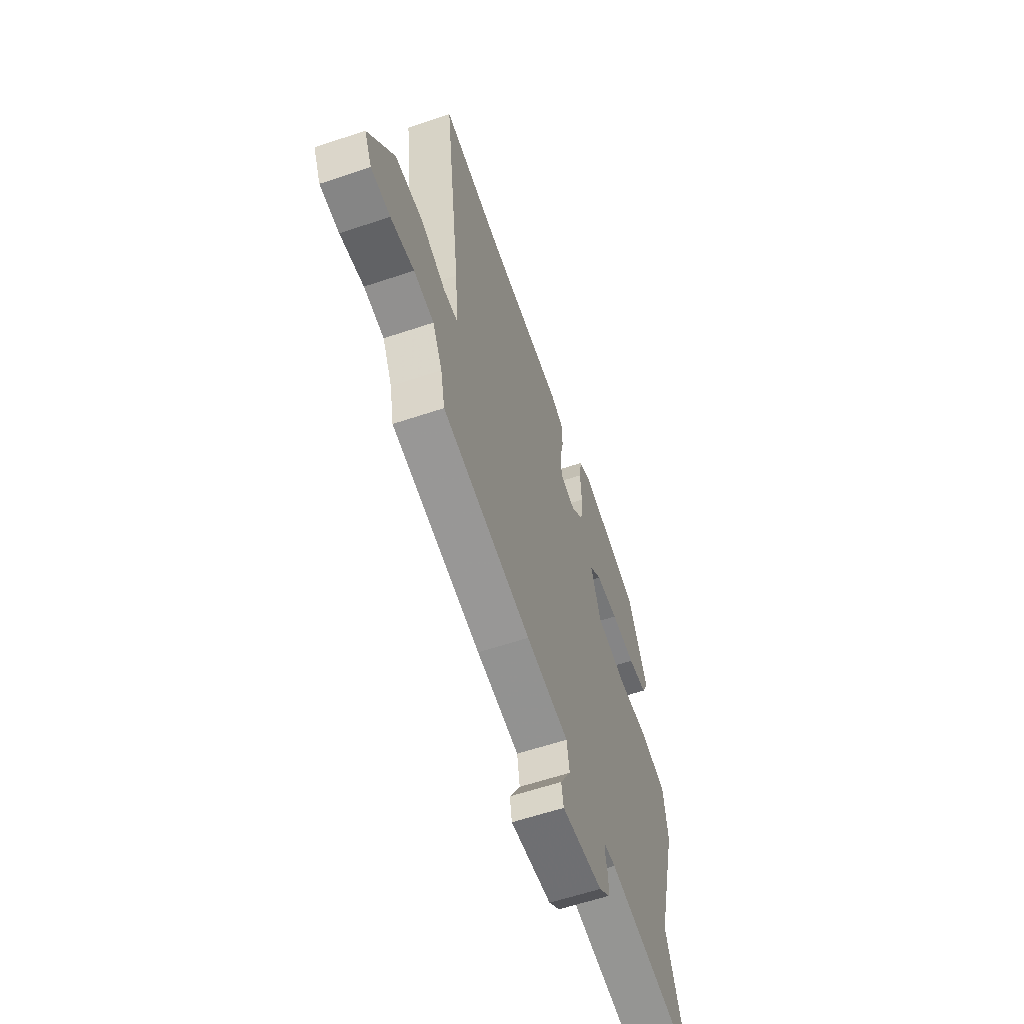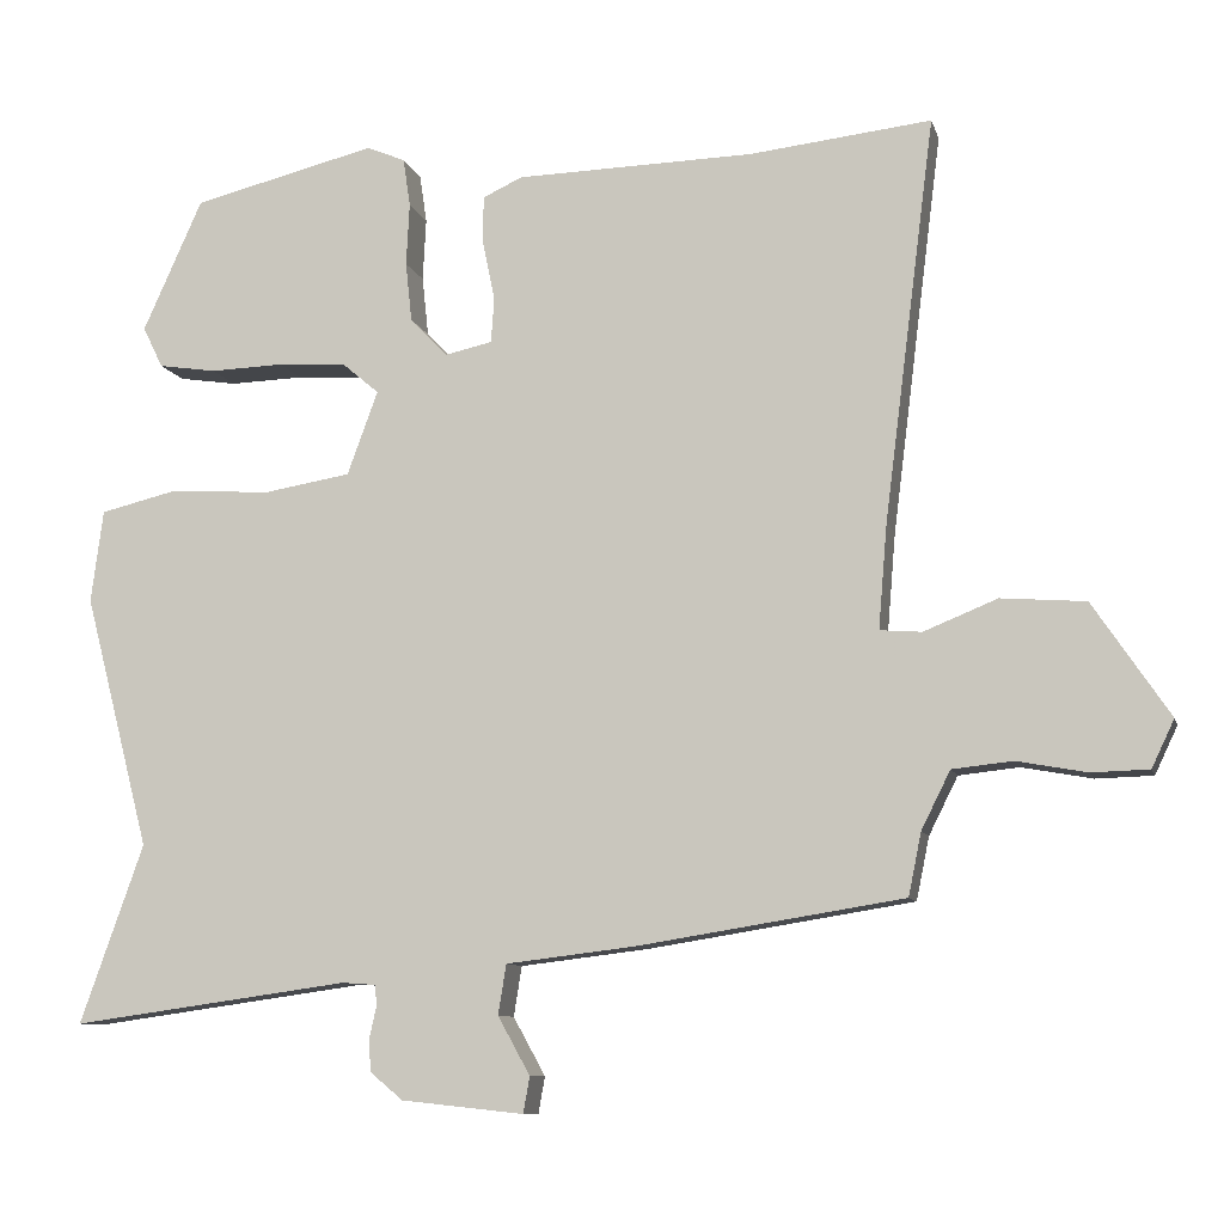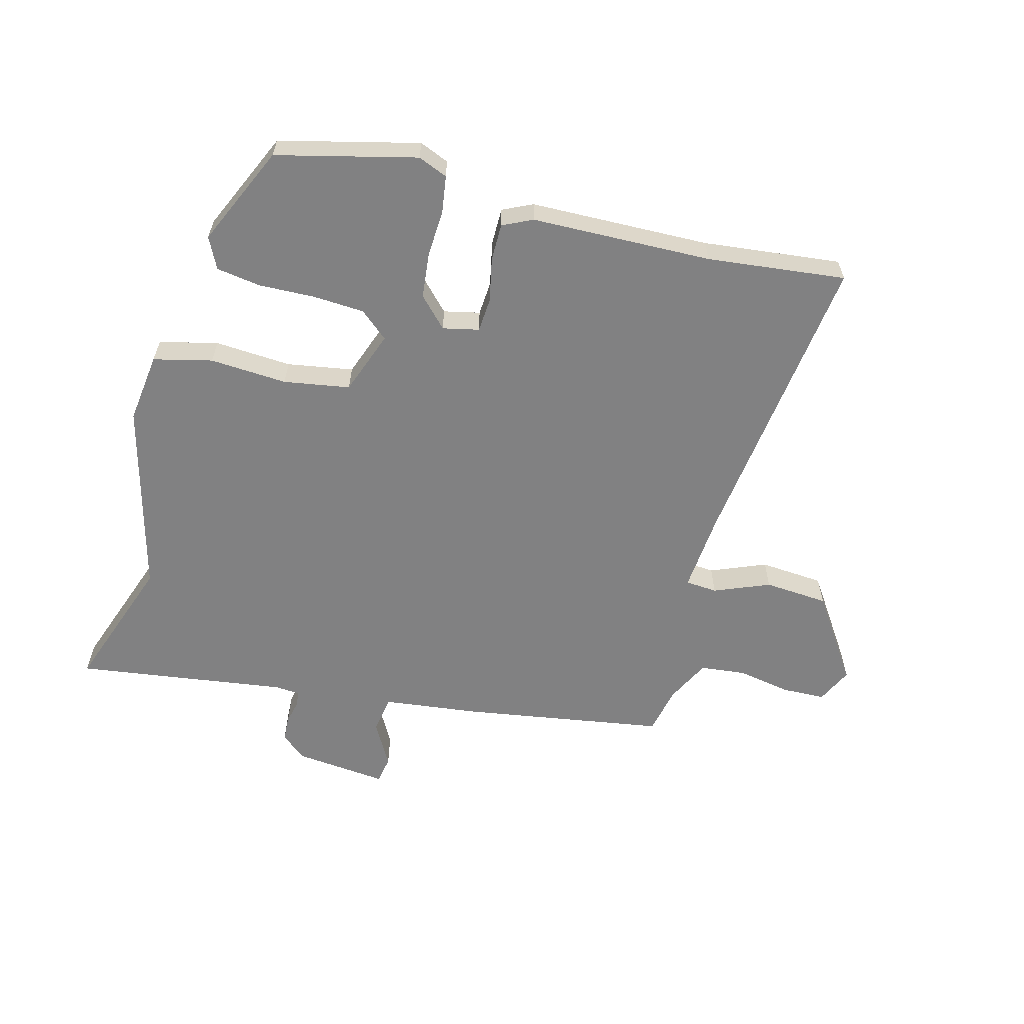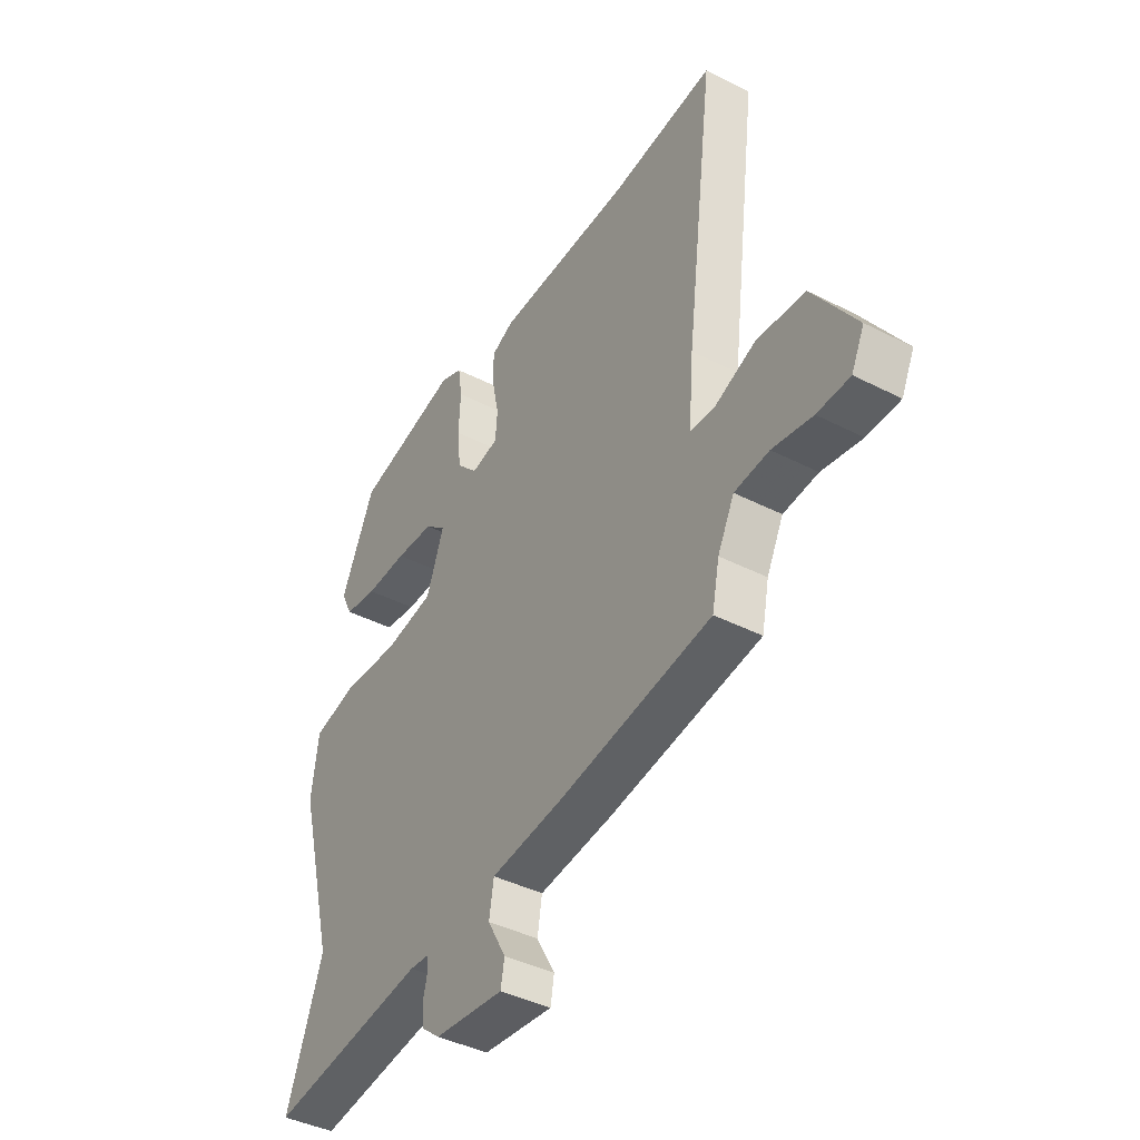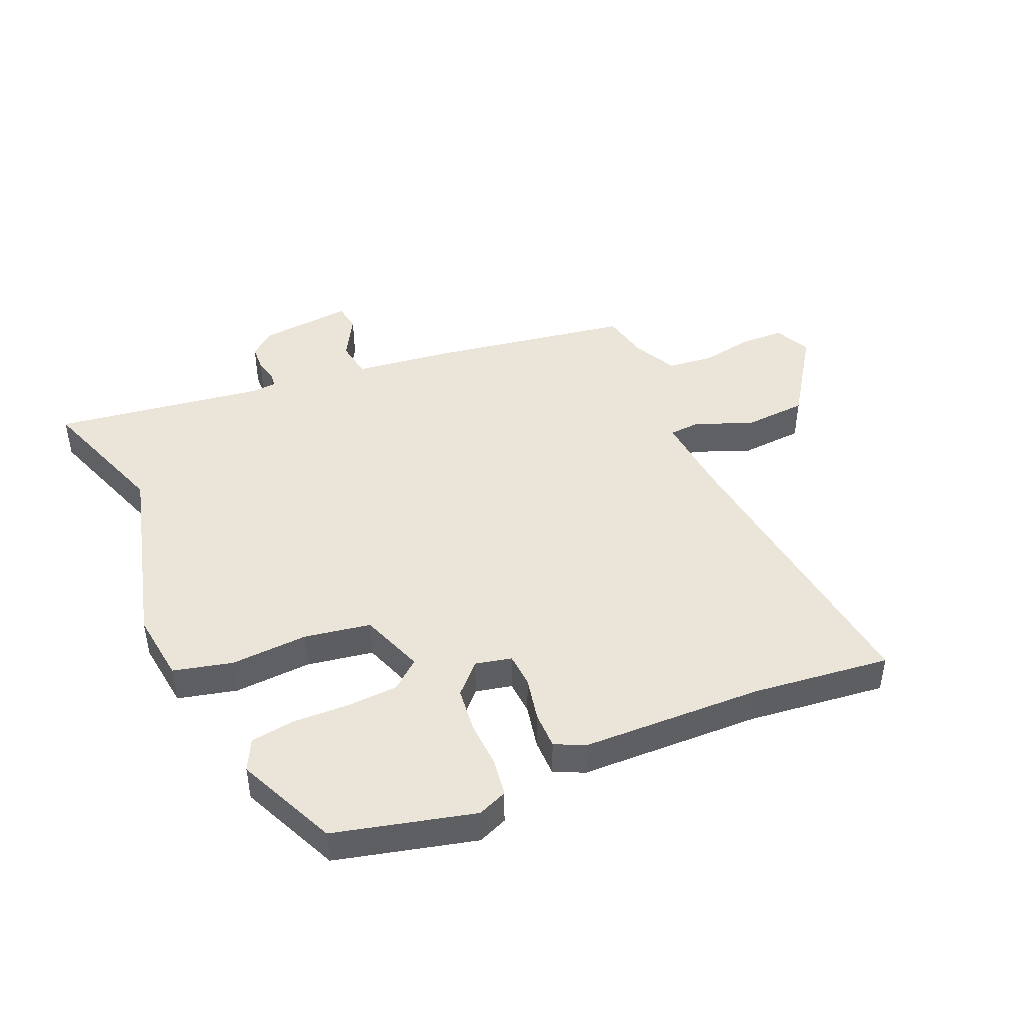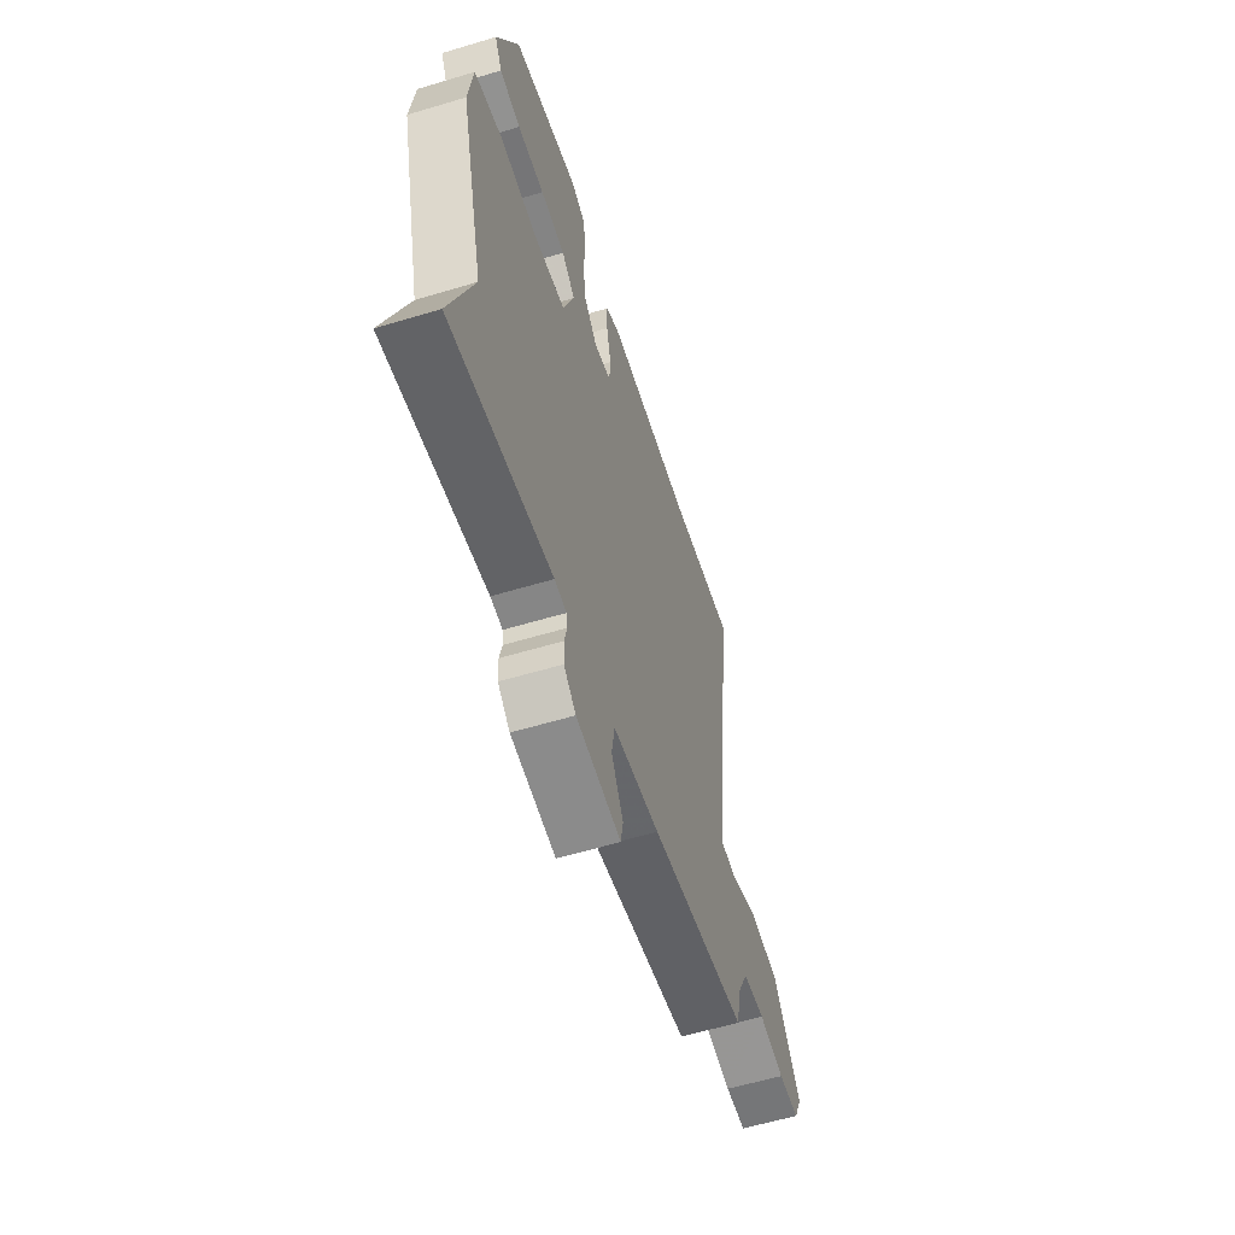
<metadata>
{"format":"obj","ext":"obj","renderer":"f3d","projection":"perspective","resolution":1024,"background":"white","views":[{"elev":-60.2,"azim":109.0,"up":"+Z"},{"elev":-9.4,"azim":13.8,"up":"+Z"},{"elev":-60.4,"azim":-14.8,"up":"+Y"},{"elev":-41.4,"azim":58.2,"up":"+Z"},{"elev":44.8,"azim":-23.2,"up":"+Y"},{"elev":-58.3,"azim":-72.7,"up":"+Z"}]}
</metadata>
<code>
v -0.53 0.07 -0.583
v -0.451 0.07 -0.361
v -0.533 0.07 -0.046
v -0.518 0.07 0.069
v -0.422 0.07 0.092
v -0.296 0.07 0.084
v -0.188 0.07 0.102
v -0.15 0.07 0.206
v -0.196 0.07 0.245
v -0.28 0.07 0.25
v -0.372 0.07 0.247
v -0.444 0.07 0.258
v -0.469 0.07 0.309
v -0.395 0.07 0.473
v -0.167 0.07 0.529
v -0.119 0.07 0.509
v -0.11 0.07 0.449
v -0.114 0.07 0.371
v -0.106 0.07 0.297
v -0.06 0.07 0.249
v -0.001 0.07 0.262
v 0.003 0.07 0.318
v -0.012 0.07 0.39
v -0.012 0.07 0.451
v 0.037 0.07 0.474
v 0.332 0.07 0.481
v 0.558 0.07 0.506
v 0.495 0.07 0.008
v 0.484 0.07 -0.123
v 0.536 0.07 -0.127
v 0.627 0.07 -0.09
v 0.732 0.07 -0.098
v 0.827 0.07 -0.239
v 0.799 0.07 -0.298
v 0.728 0.07 -0.3
v 0.641 0.07 -0.284
v 0.566 0.07 -0.292
v 0.53 0.07 -0.364
v 0.514 0.07 -0.442
v 0.183 0.07 -0.495
v 0.024 0.07 -0.514
v 0.014 0.07 -0.576
v 0.054 0.07 -0.648
v 0.046 0.07 -0.693
v -0.106 0.07 -0.677
v -0.147 0.07 -0.643
v -0.149 0.07 -0.602
v -0.14 0.07 -0.563
v -0.143 0.07 -0.538
v -0.184 0.07 -0.535
v -0.53 0 -0.583
v -0.451 0 -0.361
v -0.533 0 -0.046
v -0.518 0 0.069
v -0.422 0 0.092
v -0.296 0 0.084
v -0.188 0 0.102
v -0.15 0 0.206
v -0.196 0 0.245
v -0.28 0 0.25
v -0.372 0 0.247
v -0.444 0 0.258
v -0.469 0 0.309
v -0.395 0 0.473
v -0.167 0 0.529
v -0.119 0 0.509
v -0.11 0 0.449
v -0.114 0 0.371
v -0.106 0 0.297
v -0.06 0 0.249
v -0.001 0 0.262
v 0.003 0 0.318
v -0.012 0 0.39
v -0.012 0 0.451
v 0.037 0 0.474
v 0.332 0 0.481
v 0.558 0 0.506
v 0.495 0 0.008
v 0.484 0 -0.123
v 0.536 0 -0.127
v 0.627 0 -0.09
v 0.732 0 -0.098
v 0.827 0 -0.239
v 0.799 0 -0.298
v 0.728 0 -0.3
v 0.641 0 -0.284
v 0.566 0 -0.292
v 0.53 0 -0.364
v 0.514 0 -0.442
v 0.183 0 -0.495
v 0.024 0 -0.514
v 0.014 0 -0.576
v 0.054 0 -0.648
v 0.046 0 -0.693
v -0.106 0 -0.677
v -0.147 0 -0.643
v -0.149 0 -0.602
v -0.14 0 -0.563
v -0.143 0 -0.538
v -0.184 0 -0.535
f 46 47 48
f 45 46 48
f 44 45 48
f 43 44 48
f 42 43 48
f 41 42 48 49
f 38 39 40 41
f 41 49 50
f 38 41 50
f 37 38 50
f 34 35 36
f 33 34 36
f 32 33 36
f 31 32 36
f 30 31 36
f 29 30 36 37
f 26 27 28
f 26 28 29
f 25 26 29
f 24 25 29
f 23 24 29
f 22 23 29
f 21 22 29 37
f 16 17 18
f 15 16 18
f 14 15 18
f 13 14 18
f 12 13 18
f 11 12 18
f 10 11 18
f 9 10 18 19
f 8 9 19 20
f 4 5 6
f 3 4 6
f 2 3 6
f 2 6 7
f 1 2 7
f 50 1 7
f 21 37 50
f 20 21 50
f 8 20 50
f 7 8 50
f 98 97 96
f 98 96 95
f 98 95 94
f 98 94 93
f 98 93 92
f 99 98 92 91
f 91 90 89 88
f 100 99 91
f 100 91 88
f 100 88 87
f 86 85 84
f 86 84 83
f 86 83 82
f 86 82 81
f 86 81 80
f 87 86 80 79
f 78 77 76
f 79 78 76
f 79 76 75
f 79 75 74
f 79 74 73
f 79 73 72
f 87 79 72 71
f 68 67 66
f 68 66 65
f 68 65 64
f 68 64 63
f 68 63 62
f 68 62 61
f 68 61 60
f 69 68 60 59
f 70 69 59 58
f 56 55 54
f 56 54 53
f 56 53 52
f 57 56 52
f 57 52 51
f 57 51 100
f 100 87 71
f 100 71 70
f 100 70 58
f 100 58 57
f 1 51 52 2
f 2 52 53 3
f 3 53 54 4
f 4 54 55 5
f 5 55 56 6
f 6 56 57 7
f 7 57 58 8
f 8 58 59 9
f 9 59 60 10
f 10 60 61 11
f 11 61 62 12
f 12 62 63 13
f 13 63 64 14
f 14 64 65 15
f 15 65 66 16
f 16 66 67 17
f 17 67 68 18
f 18 68 69 19
f 19 69 70 20
f 20 70 71 21
f 21 71 72 22
f 22 72 73 23
f 23 73 74 24
f 24 74 75 25
f 25 75 76 26
f 26 76 77 27
f 27 77 78 28
f 28 78 79 29
f 29 79 80 30
f 30 80 81 31
f 31 81 82 32
f 32 82 83 33
f 33 83 84 34
f 34 84 85 35
f 35 85 86 36
f 36 86 87 37
f 37 87 88 38
f 38 88 89 39
f 39 89 90 40
f 40 90 91 41
f 41 91 92 42
f 42 92 93 43
f 43 93 94 44
f 44 94 95 45
f 45 95 96 46
f 46 96 97 47
f 47 97 98 48
f 48 98 99 49
f 49 99 100 50
f 50 100 51 1

</code>
